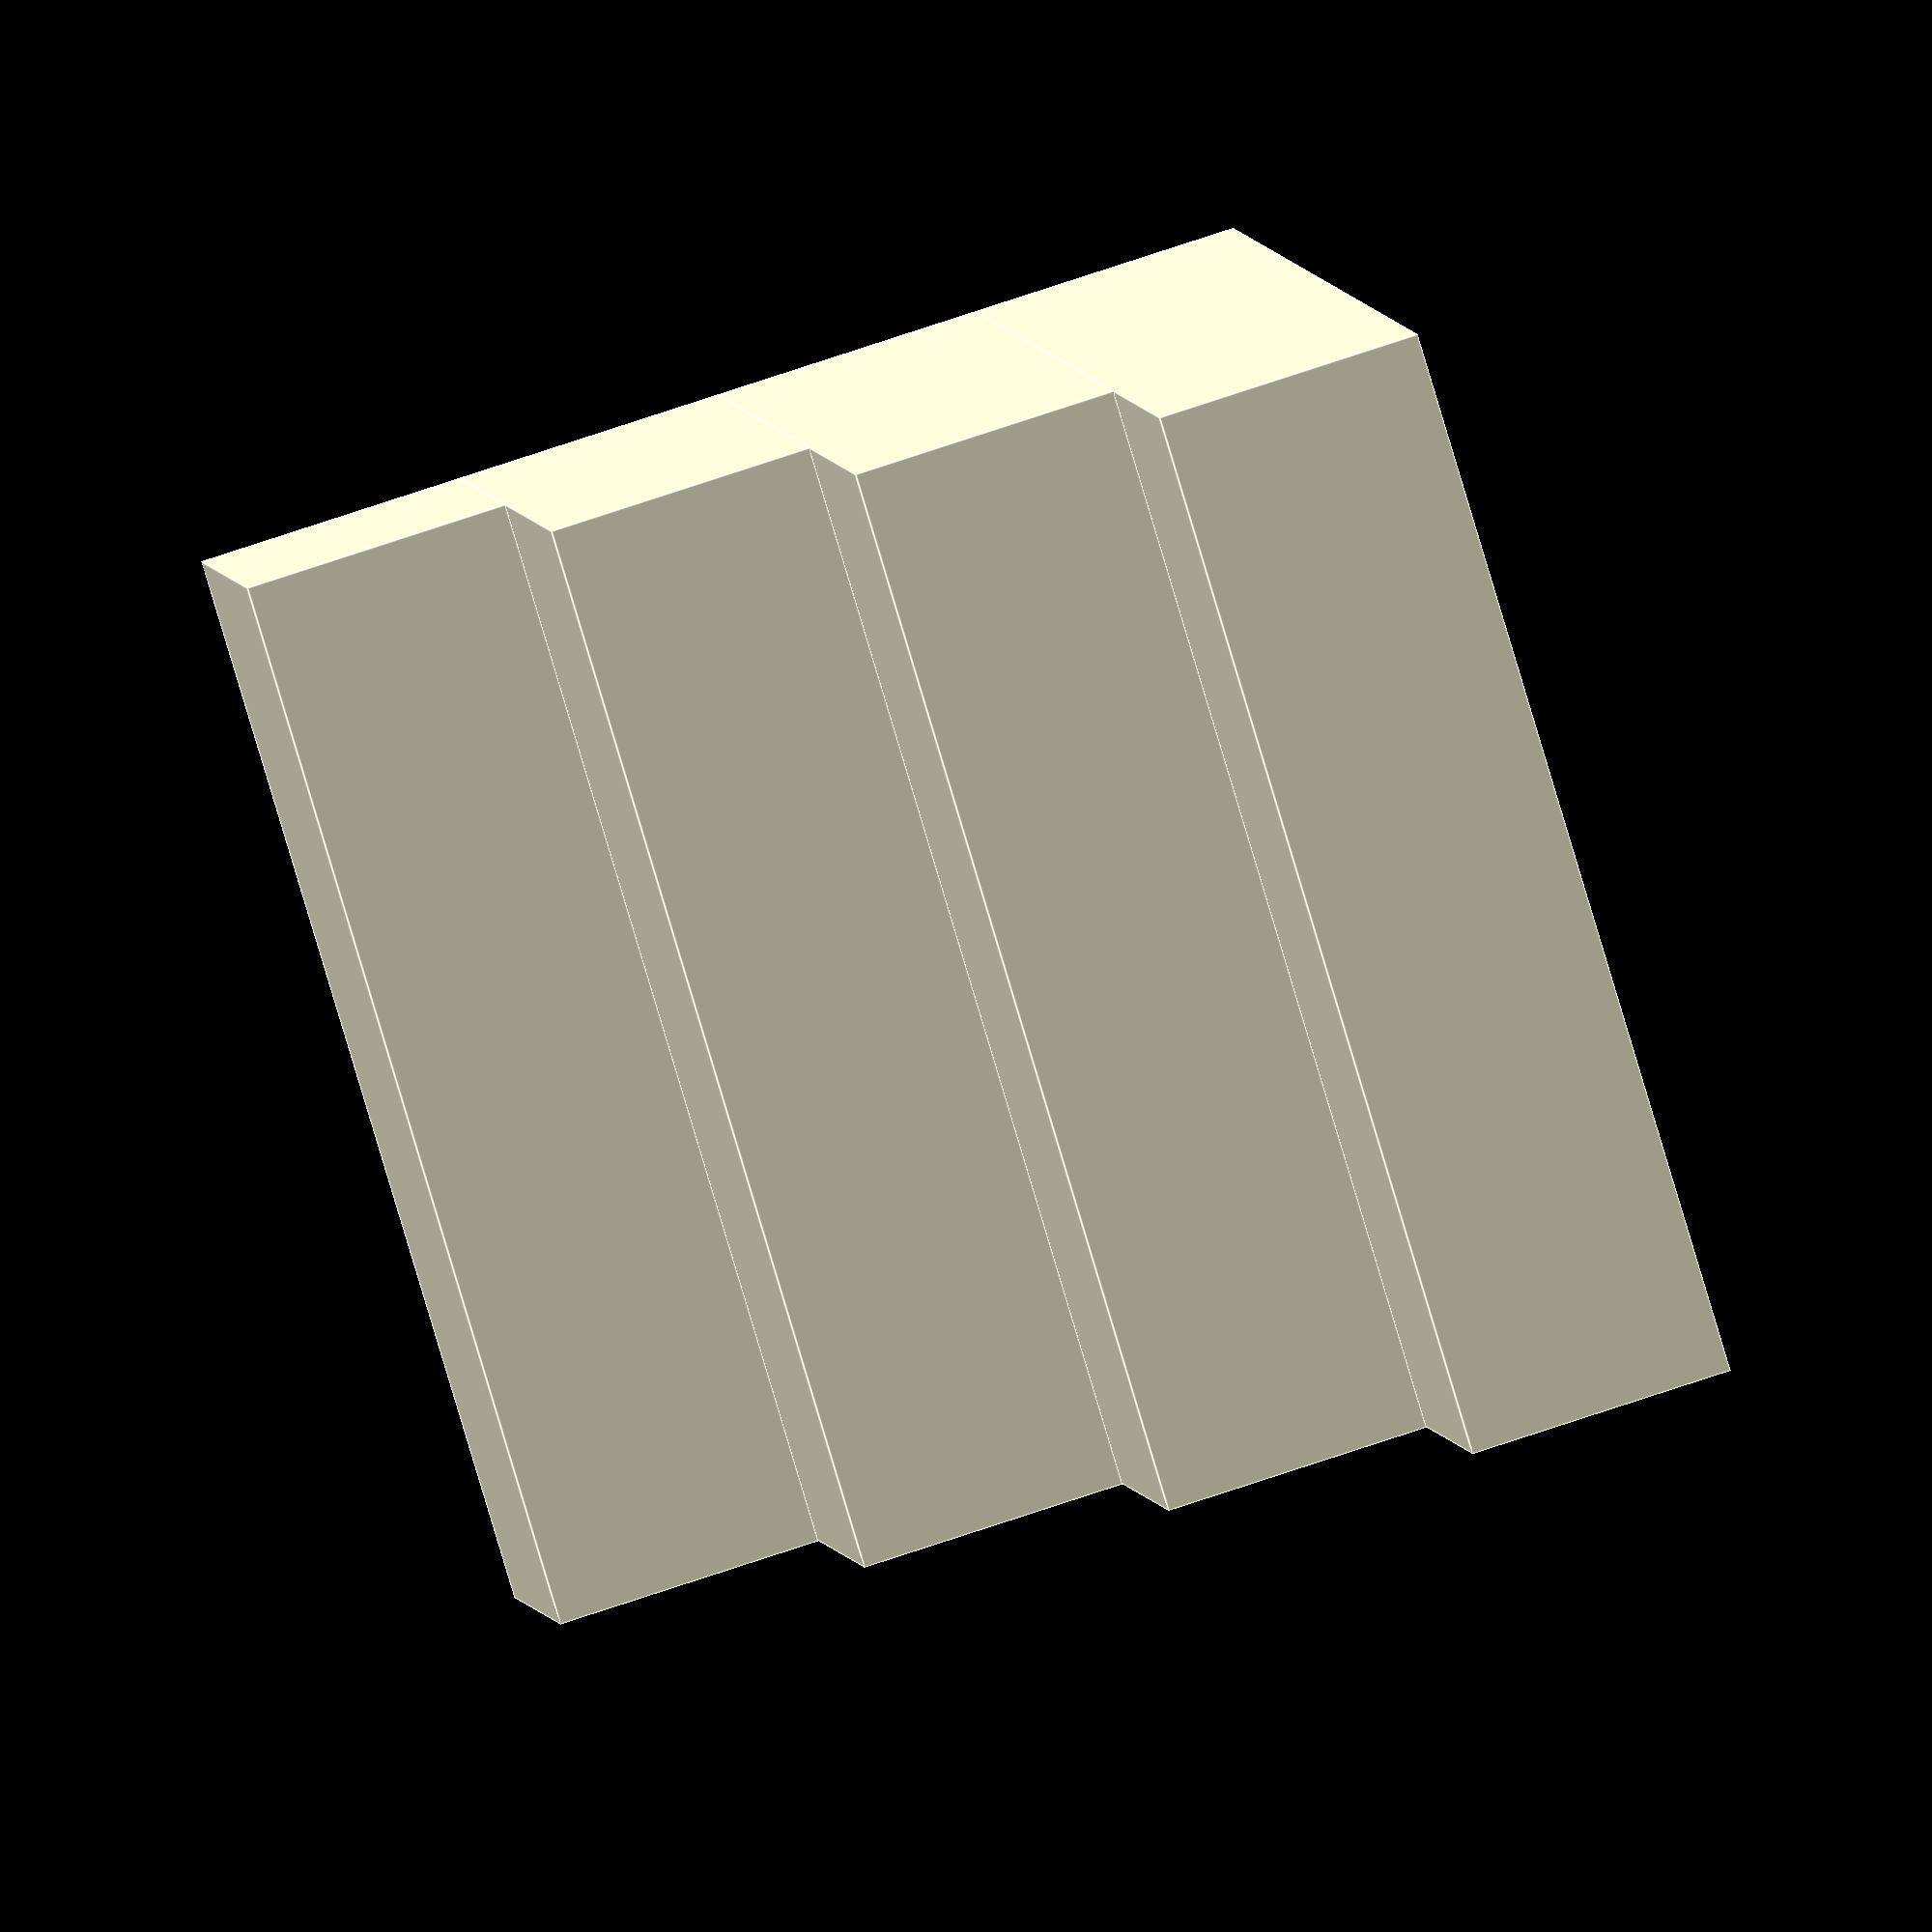
<openscad>
union(){
cube([40,40,10]);
translate([0,0,10])
cube([30,40,10]);
translate([0,0,20])
cube([20,40,10]);
translate([0,0,30])
cube([10,40,10]);
}
</openscad>
<views>
elev=113.4 azim=120.5 roll=109.4 proj=o view=edges
</views>
